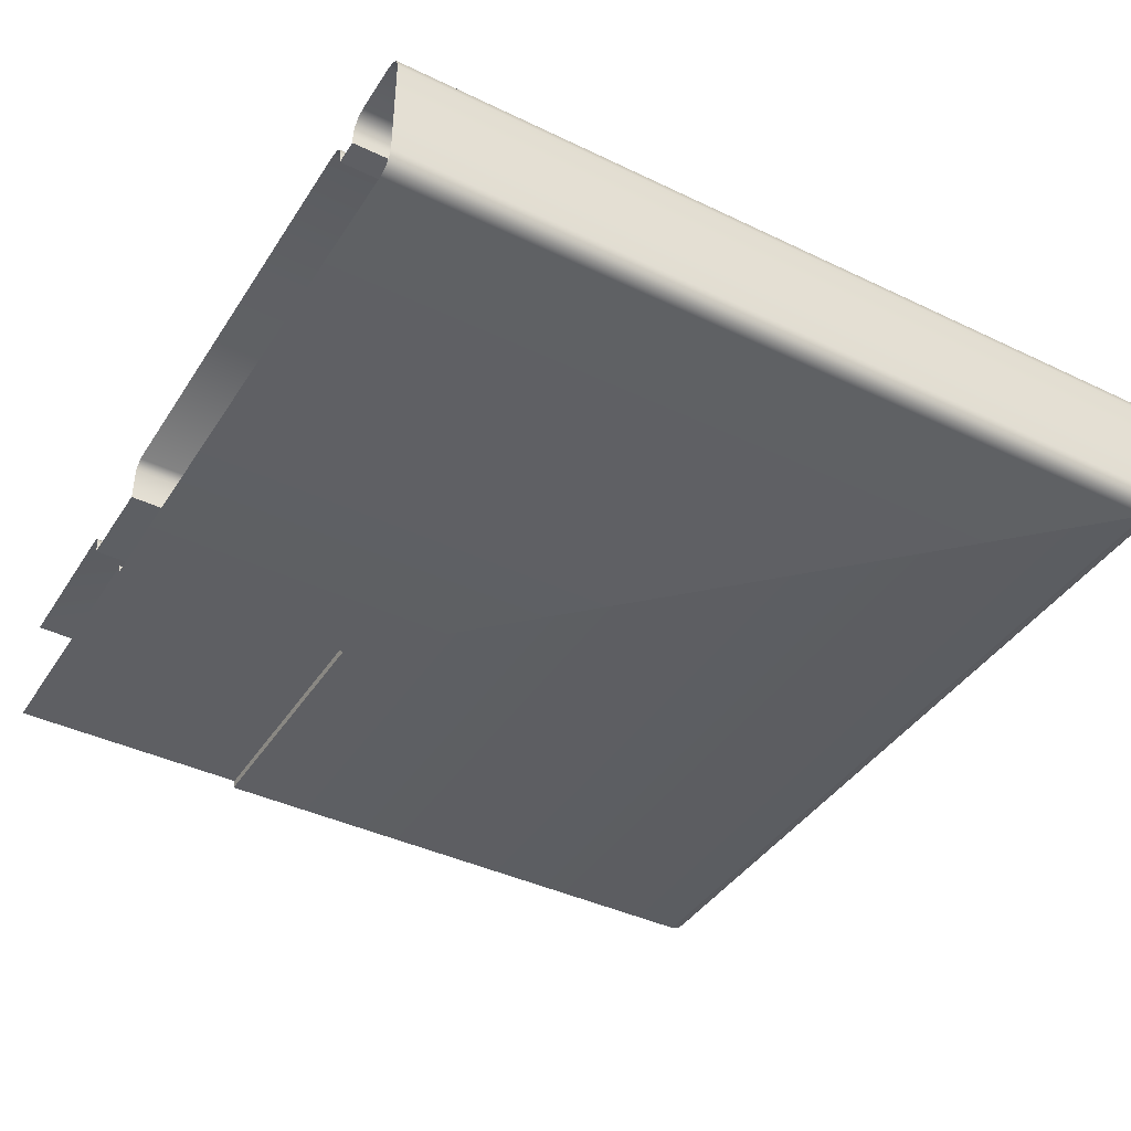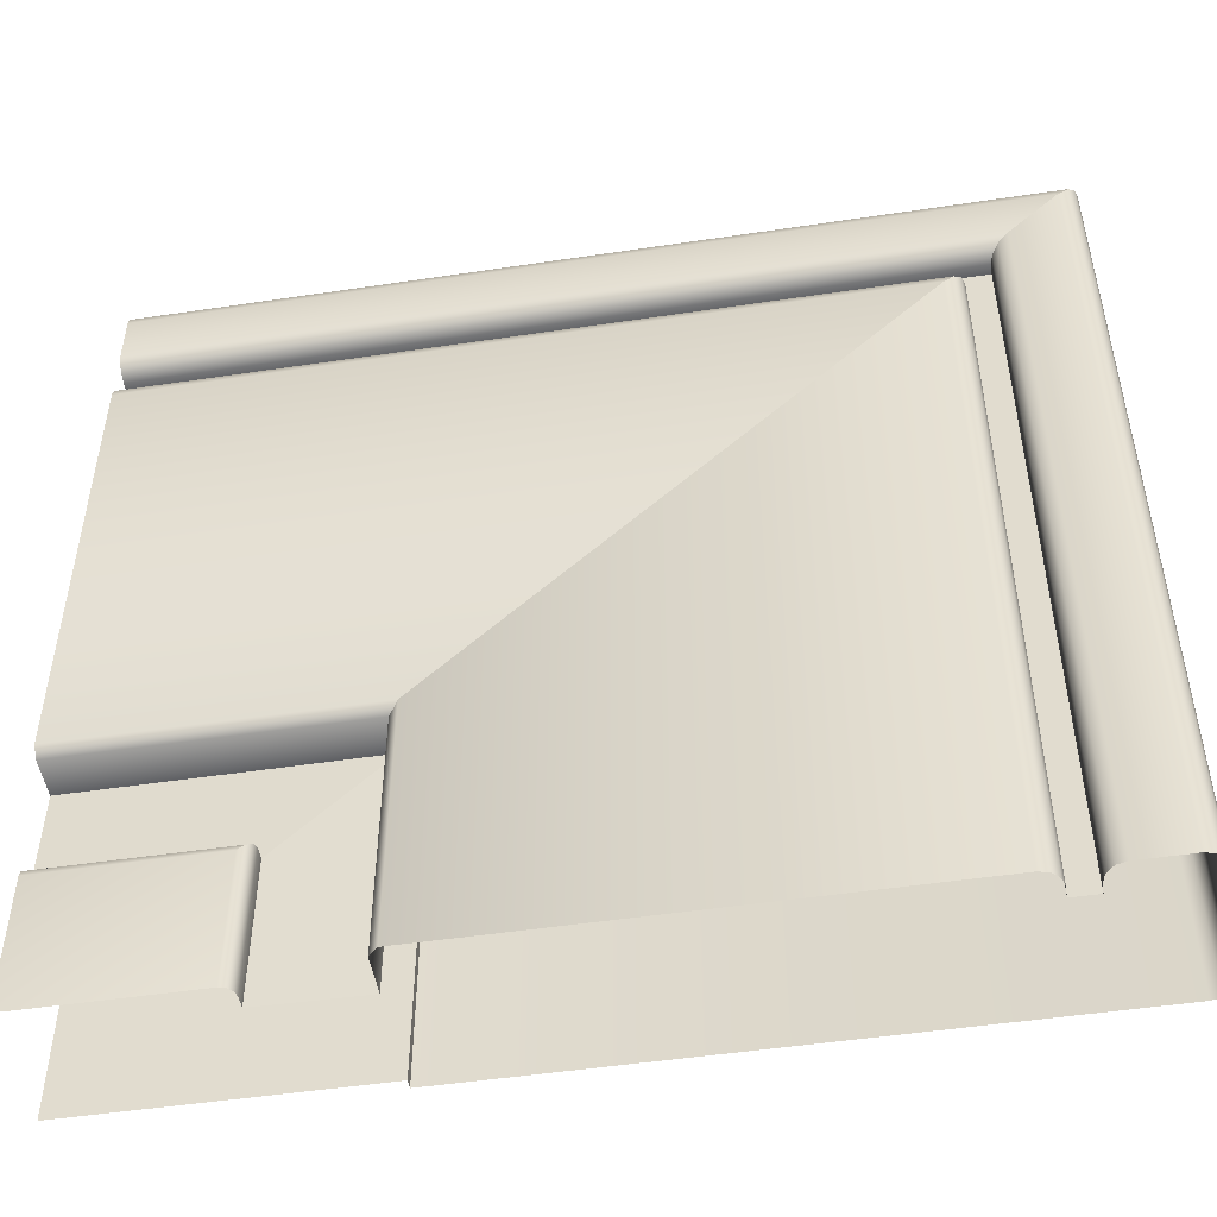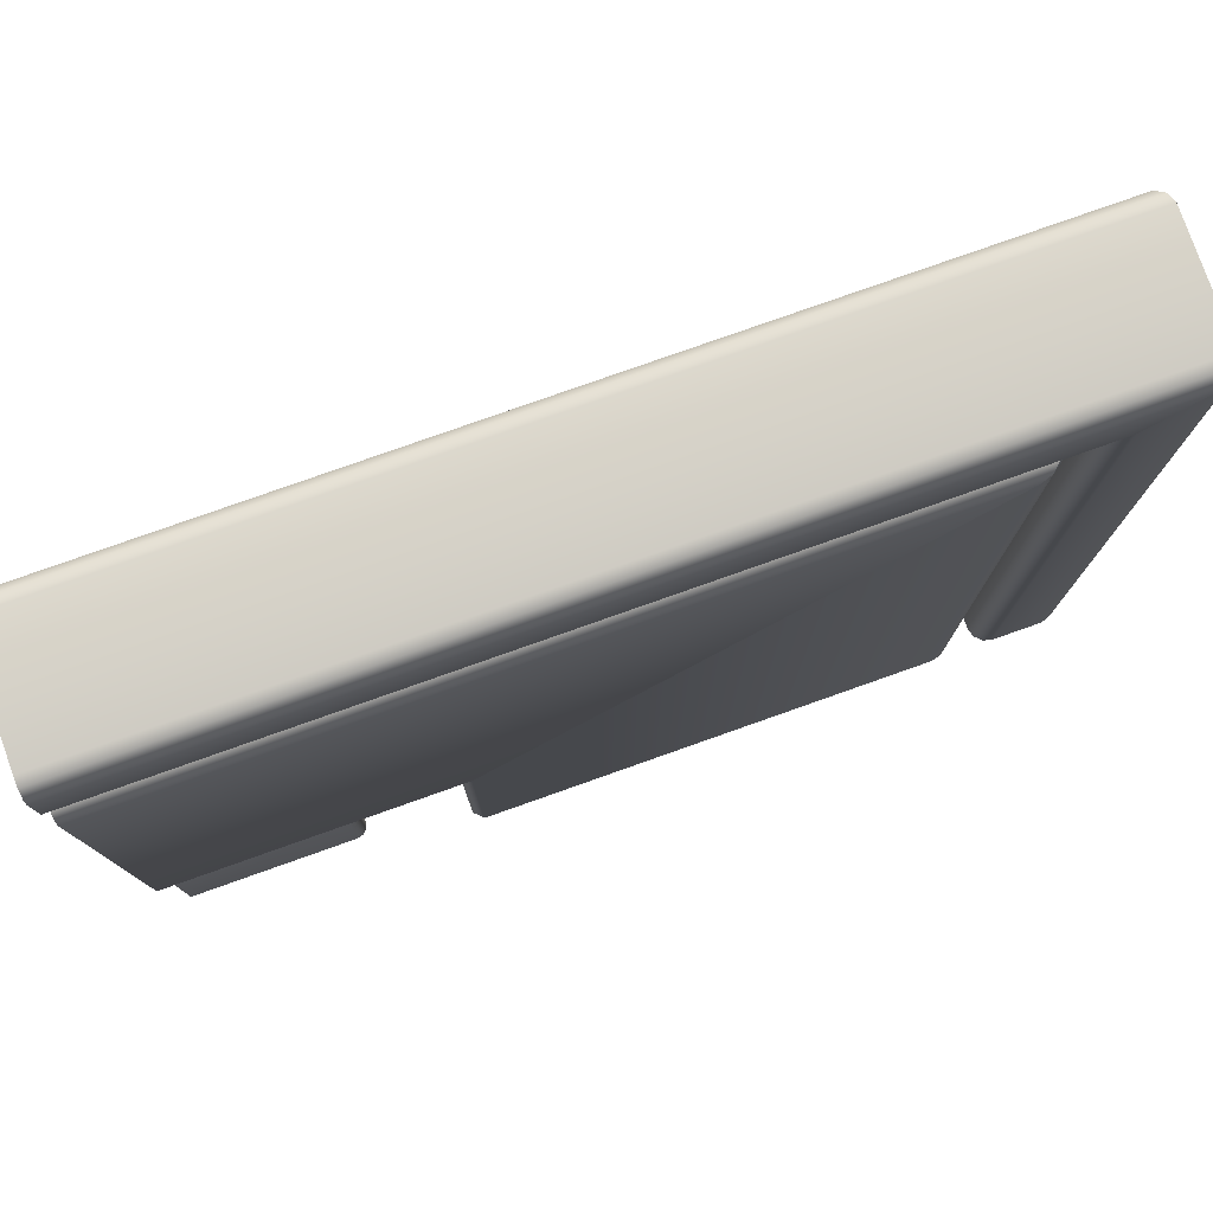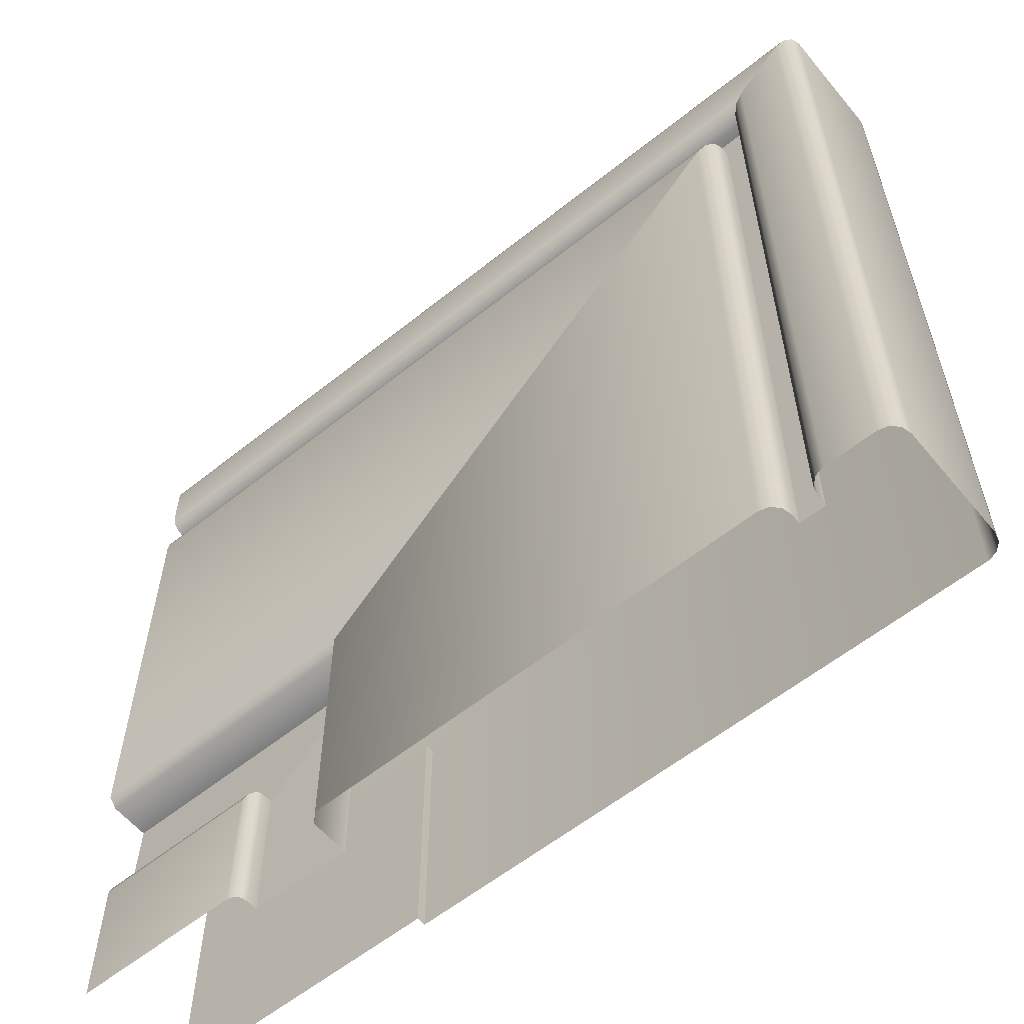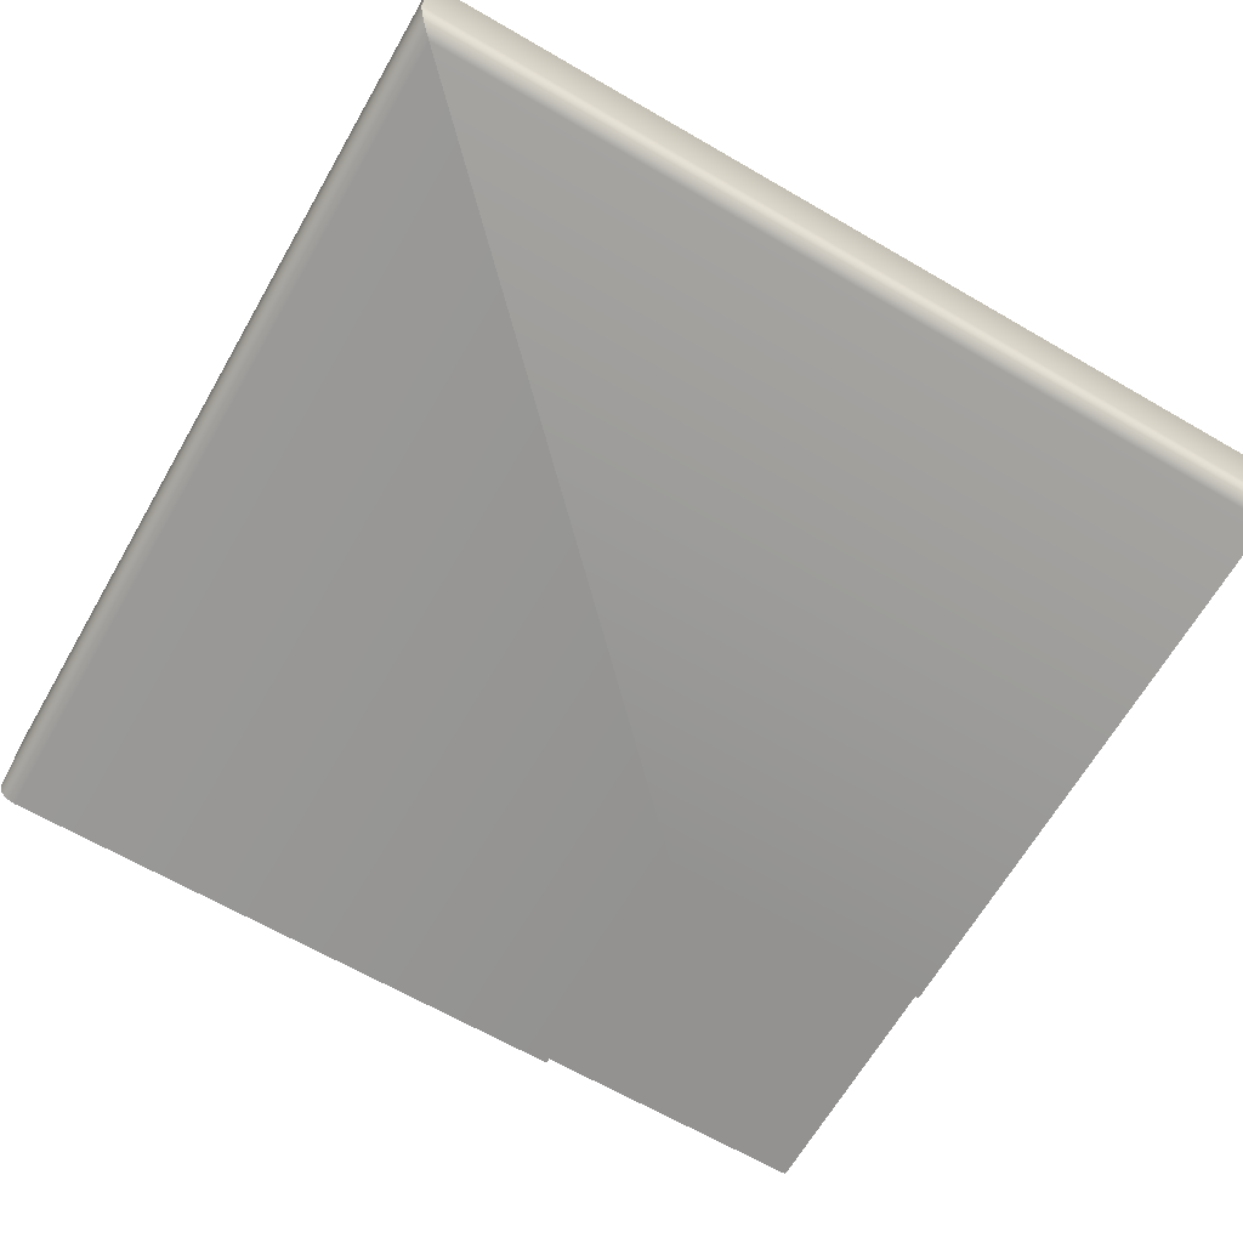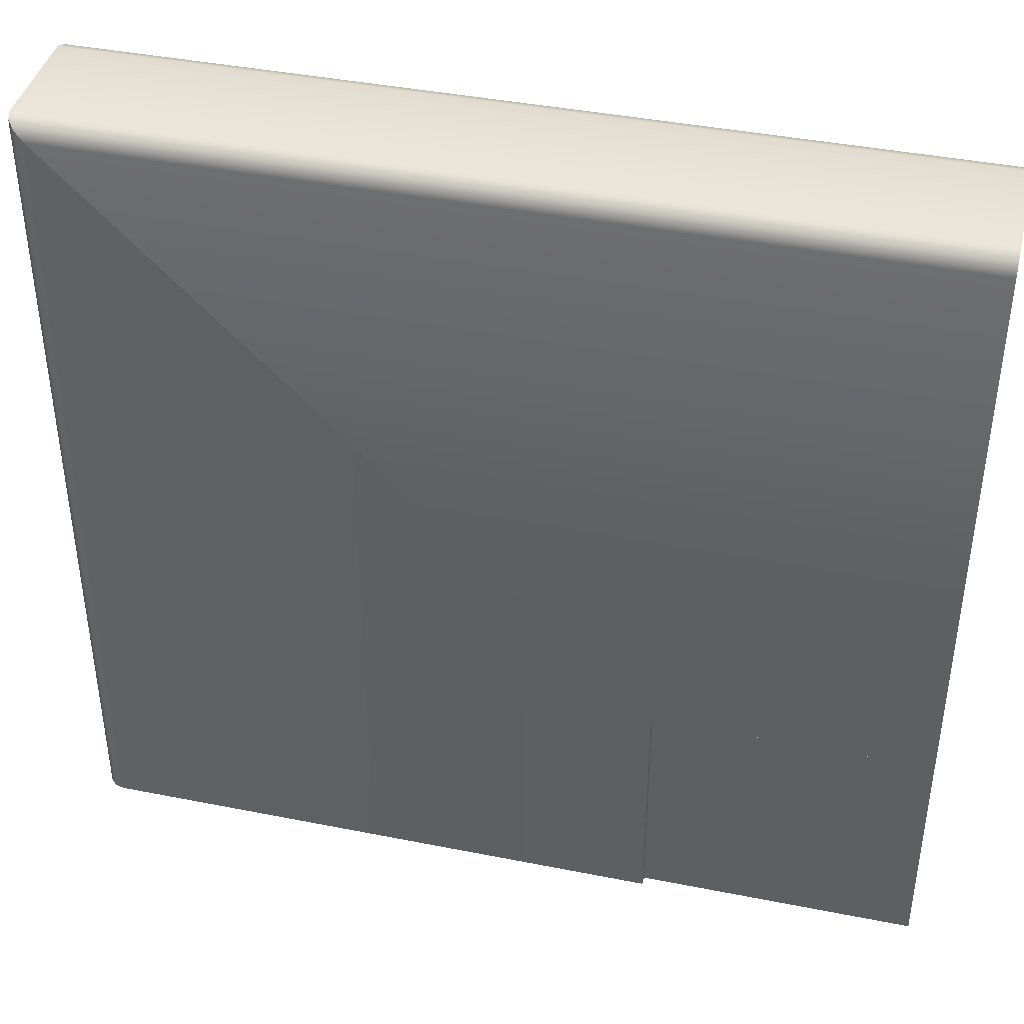
<metadata>
{"format":"obj","ext":"obj","renderer":"f3d","projection":"perspective","resolution":1024,"background":"white","views":[{"elev":-41.2,"azim":59.8,"up":"+Z"},{"elev":-49.7,"azim":9.4,"up":"+Y"},{"elev":78.6,"azim":-19.5,"up":"+Y"},{"elev":-59.1,"azim":39.5,"up":"+Y"},{"elev":-66.4,"azim":149.9,"up":"+Z"},{"elev":41.1,"azim":-166.4,"up":"+Y"}]}
</metadata>
<code>
o RT_11_TR1/RT_11_TR/mesh54/mesh54-geometry#mesh54-geometry
v 0.3287 0.2398 0.2622
v 0.3251 0.1319 0.2622
v 0.3287 0.1319 0.2622
v 0.3251 0.2362 0.2622
v 0.3287 0.2398 0.2636
v 0.2165 0.2362 0.2622
v 0.3251 0.2362 0.2636
v 0.3287 0.1319 0.2636
v 0.2165 0.2398 0.2636
v 0.2165 0.2398 0.2622
v 0.3251 0.1319 0.2636
v 0.329 0.2401 0.265
v 0.2165 0.2401 0.265
v 0.2165 0.2362 0.2636
v 0.3248 0.2359 0.265
v 0.329 0.1319 0.265
v 0.3248 0.1319 0.265
v 0.33 0.2411 0.2659
v 0.2165 0.2411 0.2659
v 0.2165 0.2359 0.265
v 0.3238 0.2349 0.2659
v 0.33 0.1319 0.2659
v 0.3238 0.1319 0.2659
v 0.3313 0.2424 0.2663
v 0.2165 0.2349 0.2659
v 0.3225 0.1319 0.2663
v 0.3313 0.1319 0.2663
v 0.2165 0.2424 0.2663
v 0.2165 0.2336 0.2663
v 0.3225 0.2336 0.2663
v 0.3384 0.2495 0.2663
v 0.2574 0.1319 0.2663
v 0.3384 0.1319 0.2663
v 0.2165 0.2495 0.2663
v 0.2165 0.1685 0.2663
v 0.2574 0.1685 0.2663
v 0.3398 0.2508 0.2659
v 0.2562 0.1319 0.2651
v 0.3398 0.1319 0.2659
v 0.2165 0.2508 0.2659
v 0.2562 0.1672 0.2651
v 0.3407 0.1319 0.265
v 0.2165 0.2518 0.265
v 0.2165 0.1672 0.2651
v 0.2562 0.1319 0.2595
v 0.3407 0.2518 0.265
v 0.2562 0.1672 0.2595
v 0.3411 0.1319 0.2636
v 0.2165 0.2522 0.2636
v 0.2165 0.1672 0.2595
v 0.242 0.1319 0.2598
v 0.3411 0.2522 0.2636
v 0.2165 0.1531 0.2598
v 0.242 0.1531 0.2598
v 0.3411 0.1319 0.2476
v 0.2165 0.2522 0.2476
v 0.242 0.1531 0.2614
v 0.3411 0.2522 0.2476
v 0.242 0.1319 0.2614
v 0.3407 0.1319 0.2462
v 0.2165 0.2518 0.2462
v 0.2165 0.1531 0.2614
v 0.2418 0.1529 0.2623
v 0.3407 0.2518 0.2462
v 0.2418 0.1319 0.2623
v 0.3398 0.1319 0.2453
v 0.2165 0.2508 0.2453
v 0.2165 0.1529 0.2623
v 0.2411 0.1319 0.2629
v 0.3398 0.2508 0.2453
v 0.2165 0.1522 0.2629
v 0.2411 0.1522 0.2629
v 0.3384 0.2495 0.2449
v 0.2402 0.1319 0.2632
v 0.3384 0.1319 0.2449
v 0.2165 0.2495 0.2449
v 0.2165 0.1513 0.2632
v 0.2402 0.1513 0.2632
v 0.2562 0.1672 0.2449
v 0.2165 0.1319 0.2632
v 0.2562 0.1319 0.2449
v 0.2165 0.1672 0.2449
v 0.2562 0.1672 0.2462
v 0.2165 0.1672 0.2462
v 0.2562 0.1319 0.2462
v 0.2165 0.1319 0.2462
f 1 2 3
f 2 1 4
f 3 5 1
f 1 6 4
f 7 2 4
f 5 3 8
f 9 1 5
f 6 1 10
f 6 7 4
f 2 7 11
f 8 12 5
f 1 9 10
f 5 13 9
f 7 6 14
f 15 11 7
f 12 8 16
f 13 5 12
f 14 15 7
f 11 15 17
f 16 18 12
f 12 19 13
f 15 14 20
f 21 17 15
f 18 16 22
f 19 12 18
f 20 21 15
f 17 21 23
f 22 24 18
f 24 19 18
f 21 20 25
f 21 26 23
f 24 22 27
f 19 24 28
f 29 21 25
f 26 21 30
f 27 31 24
f 31 28 24
f 21 29 30
f 30 32 26
f 31 27 33
f 28 31 34
f 35 30 29
f 32 30 36
f 33 37 31
f 37 34 31
f 30 35 36
f 36 38 32
f 37 33 39
f 34 37 40
f 35 41 36
f 38 36 41
f 42 37 39
f 37 43 40
f 41 35 44
f 41 45 38
f 37 42 46
f 43 37 46
f 44 47 41
f 45 41 47
f 48 46 42
f 46 49 43
f 47 44 50
f 47 51 45
f 46 48 52
f 49 46 52
f 53 47 50
f 51 47 54
f 55 52 48
f 52 56 49
f 47 53 54
f 57 51 54
f 52 55 58
f 56 52 58
f 53 57 54
f 51 57 59
f 60 58 55
f 58 61 56
f 57 53 62
f 63 59 57
f 58 60 64
f 61 58 64
f 62 63 57
f 59 63 65
f 66 64 60
f 64 67 61
f 63 62 68
f 63 69 65
f 64 66 70
f 67 64 70
f 71 63 68
f 69 63 72
f 66 73 70
f 73 67 70
f 63 71 72
f 72 74 69
f 73 66 75
f 67 73 76
f 77 72 71
f 74 72 78
f 75 79 73
f 79 76 73
f 72 77 78
f 78 80 74
f 79 75 81
f 76 79 82
f 80 78 77
f 81 83 79
f 79 84 82
f 83 81 85
f 84 79 83
f 85 84 83
f 84 85 86
f 3 2 1
f 4 1 2
f 1 5 3
f 4 6 1
f 4 2 7
f 8 3 5
f 5 1 9
f 10 1 6
f 4 7 6
f 11 7 2
f 5 12 8
f 10 9 1
f 9 13 5
f 14 6 7
f 7 11 15
f 16 8 12
f 12 5 13
f 7 15 14
f 17 15 11
f 12 18 16
f 13 19 12
f 20 14 15
f 15 17 21
f 22 16 18
f 18 12 19
f 15 21 20
f 23 21 17
f 18 24 22
f 18 19 24
f 25 20 21
f 23 26 21
f 27 22 24
f 28 24 19
f 25 21 29
f 30 21 26
f 24 31 27
f 24 28 31
f 30 29 21
f 26 32 30
f 33 27 31
f 34 31 28
f 29 30 35
f 36 30 32
f 31 37 33
f 31 34 37
f 36 35 30
f 32 38 36
f 39 33 37
f 40 37 34
f 36 41 35
f 41 36 38
f 39 37 42
f 40 43 37
f 44 35 41
f 38 45 41
f 46 42 37
f 46 37 43
f 41 47 44
f 47 41 45
f 42 46 48
f 43 49 46
f 50 44 47
f 45 51 47
f 52 48 46
f 52 46 49
f 50 47 53
f 54 47 51
f 48 52 55
f 49 56 52
f 54 53 47
f 54 51 57
f 58 55 52
f 58 52 56
f 54 57 53
f 59 57 51
f 55 58 60
f 56 61 58
f 62 53 57
f 57 59 63
f 64 60 58
f 64 58 61
f 57 63 62
f 65 63 59
f 60 64 66
f 61 67 64
f 68 62 63
f 65 69 63
f 70 66 64
f 70 64 67
f 68 63 71
f 72 63 69
f 70 73 66
f 70 67 73
f 72 71 63
f 69 74 72
f 75 66 73
f 76 73 67
f 71 72 77
f 78 72 74
f 73 79 75
f 73 76 79
f 78 77 72
f 74 80 78
f 81 75 79
f 82 79 76
f 77 78 80
f 79 83 81
f 82 84 79
f 85 81 83
f 83 79 84
f 83 84 85
f 86 85 84

</code>
